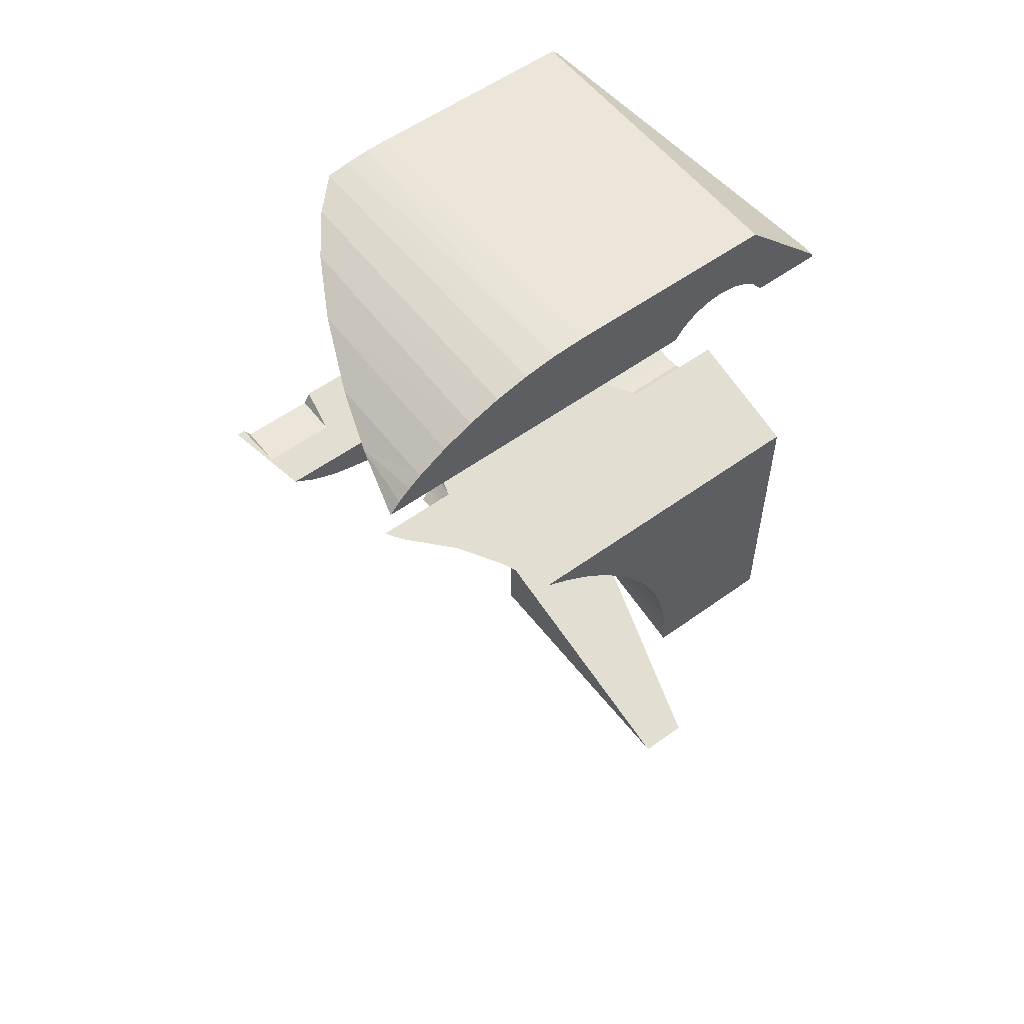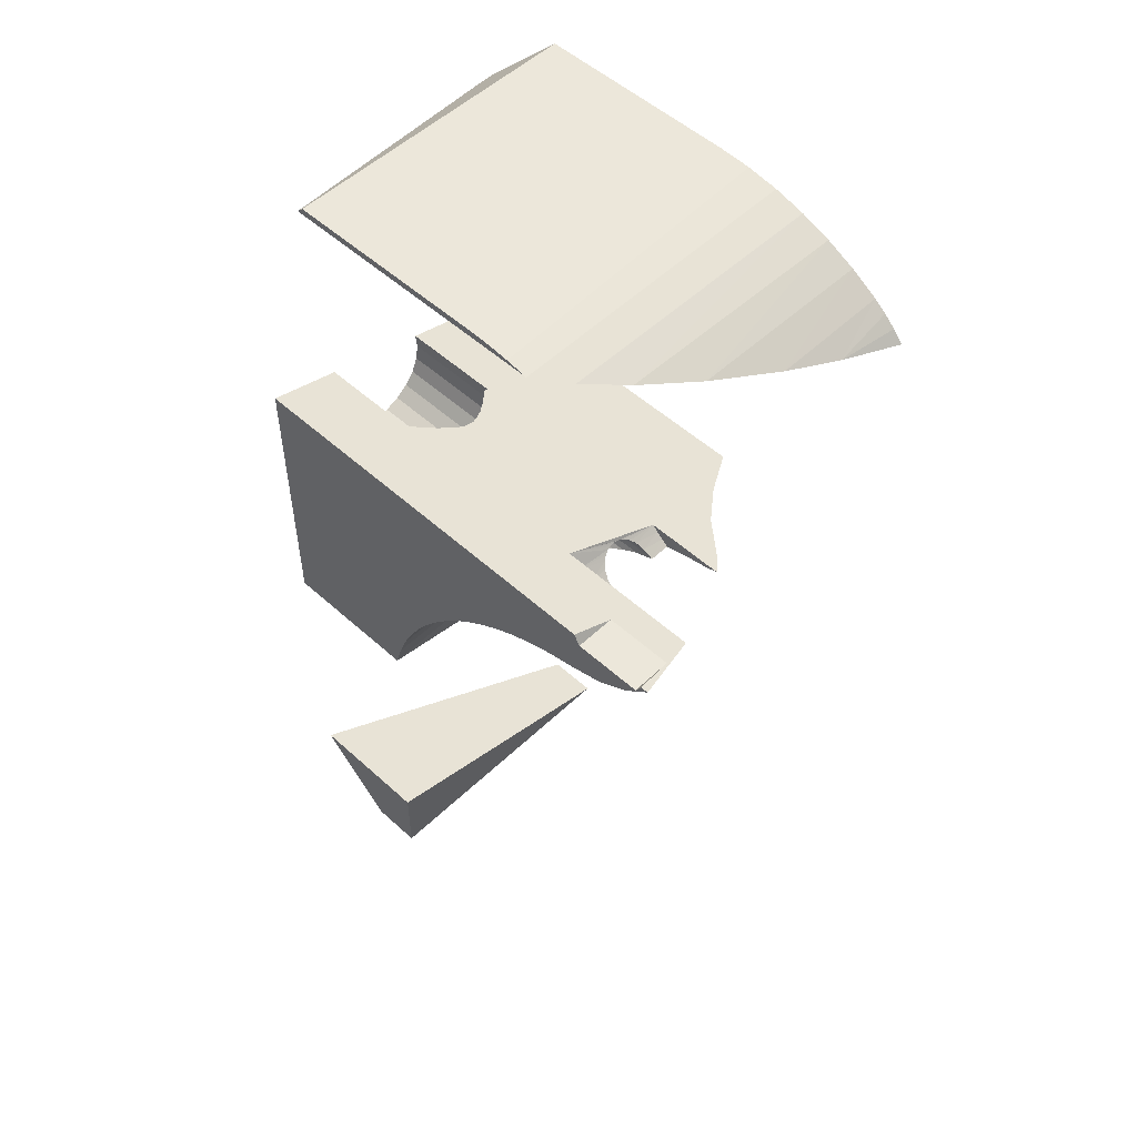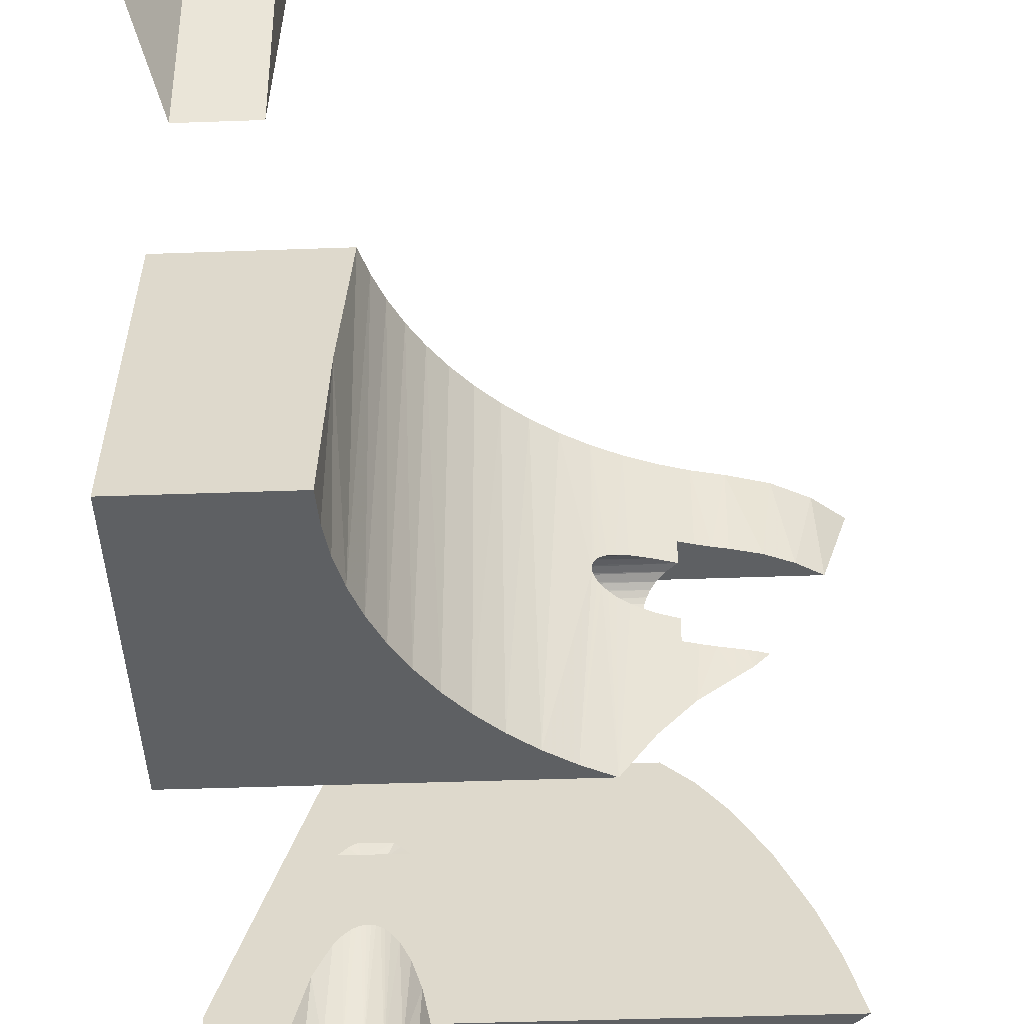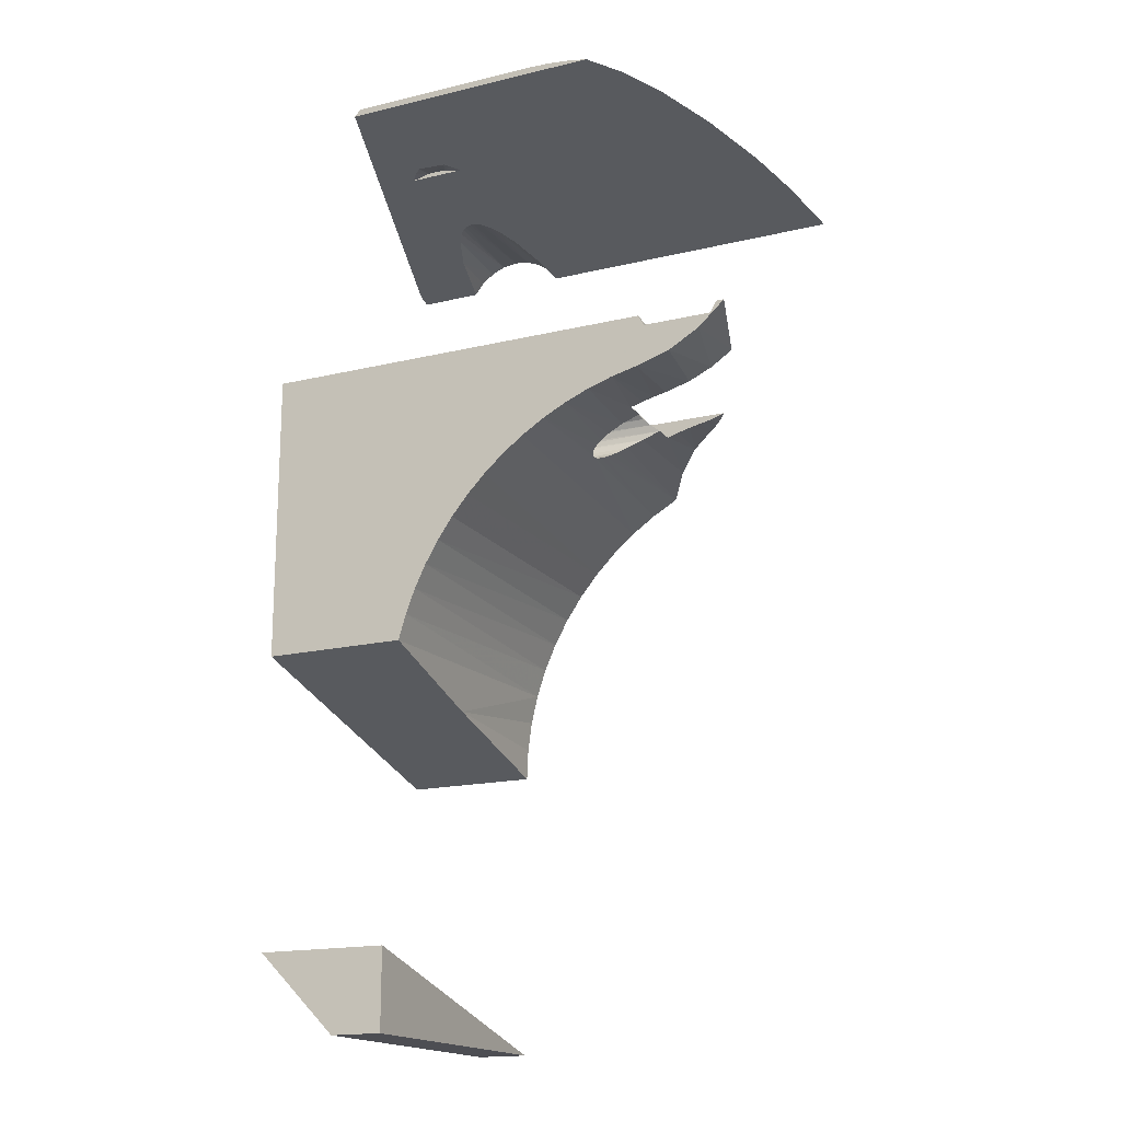
<metadata>
{"format":"obj","ext":"obj","renderer":"f3d","projection":"perspective","resolution":1024,"background":"white","views":[{"elev":56.0,"azim":-37.2,"up":"+Z"},{"elev":52.3,"azim":-135.7,"up":"+Z"},{"elev":-42.3,"azim":-177.5,"up":"+Y"},{"elev":-17.4,"azim":-154.5,"up":"+Z"}]}
</metadata>
<code>
v 35.8 -4.4 -3.856
v 35.8 -4.4 -0.02102
v 38.3 -4.4 -3.856
v 42.13 -4.4 -0.02102
v 38.3 -18.71 -3.856
v 35.8 -18.71 -3.856
v 35.8 -18.54 10.19
v 35.8 -18.8 10.12
v 35.8 -18.8 10.19
v 42.3 -18.8 10.12
v 35.68 -11.41 12.1
v 42.3 -4.4 13.98
v 35.33 -4.4 13.98
v 27.13 -11.09 24.17
v 27.41 -10.95 24.03
v 27.23 -18.8 24.12
v 35.73 -18.8 11.62
v 35.54 -18.8 13.04
v 26.67 -11.25 24.39
v 35.21 -18.8 14.44
v 25.92 -16.61 24.71
v 27.9 -4.4 23.76
v 27.93 -10.03 23.74
v 27.9 -9.902 23.76
v 27.84 -9.78 23.79
v 27.77 -9.661 23.83
v 27.62 -9.509 23.91
v 27.41 -9.349 24.03
v 27.13 -9.206 24.17
v 28.97 -4.4 23.09
v 34.98 -4.4 15.19
v 34.76 -18.8 15.8
v 25.89 -11.37 24.72
v 34.53 -4.4 16.37
v 34.18 -18.8 17.11
v 33.98 -4.4 17.51
v 33.48 -18.8 18.37
v 24.99 -12.4 25.04
v 24.56 -14.88 25.17
v 26.78 -4.4 24.34
v 33.34 -4.4 18.6
v 32.68 -18.8 19.56
v 26.67 -9.051 24.39
v 25.89 -8.929 24.72
v 32.62 -4.4 19.63
v 31.77 -18.8 20.66
v 24.99 -11.4 25.04
v 24.39 -12.4 25.22
v 31.82 -4.4 20.6
v 24.99 -7.9 25.04
v 24.99 -8.901 25.04
v 30.94 -4.4 21.51
v 30.75 -18.8 21.68
v 23.79 -12.4 25.37
v 25.62 -4.4 24.82
v 29.99 -4.4 22.34
v 29.66 -18.8 22.6
v 27.93 -10.27 23.74
v 28.48 -18.8 23.42
v 23.19 -13.64 25.5
v 27.9 -10.4 23.76
v 27.94 -10.15 23.74
v 23.19 -12.4 25.5
v 27.84 -10.52 23.79
v 24.42 -4.4 25.21
v 24.39 -7.9 25.22
v 23.79 -7.9 25.37
v 27.77 -10.64 23.83
v 23.19 -4.4 25.5
v 23.19 -7.9 25.5
v 27.62 -10.79 23.91
v 42.3 -18.8 24.12
v 42.3 -8.621 22.4
v 42.3 -8.011 22.88
v 42.3 -7.543 23.5
v 42.3 -9.333 22.1
v 42.3 -7.25 24.22
v 42.3 -10.1 21.99
v 42.3 -4.4 27.98
v 42.3 -7.15 24.99
v 42.3 -10.87 22.07
v 42.3 -7.243 25.73
v 42.3 -7.516 26.42
v 42.3 -11.59 22.35
v 42.3 -7.952 27.03
v 42.3 -12.22 22.81
v 42.3 -13.15 24.88
v 42.3 -13.07 25.65
v 42.3 -13.02 24.12
v 42.3 -12.7 23.41
v 18.84 -4.4 27.98
v 19.22 -4.4 27.98
v 19.51 -4.4 27.46
v 20.1 -4.4 26.84
v 22.78 -4.4 27.46
v 21.57 -4.4 26.01
v 23.08 -4.4 27.98
v 20.87 -7.9 26.35
v 19.84 -7.9 27.04
v 22 -7.9 25.84
v 25.67 -7.9 25.62
v 26.28 -7.9 26.29
v 26.78 -7.9 27.04
v 25.44 -8.972 25.4
v 25.76 -9.131 25.71
v 25.96 -9.322 25.92
v 26.09 -9.531 26.07
v 26.18 -9.752 26.17
v 25.44 -11.33 25.4
v 25.3 -12.4 25.29
v 26.22 -9.947 26.22
v 26.23 -10.15 26.24
v 26.22 -10.35 26.22
v 25.76 -11.17 25.71
v 25.6 -12.4 25.55
v 25.96 -10.98 25.92
v 25.88 -12.4 25.84
v 26.09 -10.77 26.07
v 26.18 -10.55 26.17
v 35.7 -9.69 26.15
v 35.7 -9.993 26.23
v 35.7 -10.31 26.23
v 35.7 -10.15 23.74
v 35.7 -10.61 26.15
v 35.7 -9.839 23.77
v 35.7 -10.88 26
v 35.7 -11.11 25.78
v 35.7 -9.548 23.89
v 35.7 -11.28 25.52
v 35.7 -11.38 25.22
v 35.7 -9.294 24.07
v 35.7 -11.4 24.91
v 35.7 -11.34 24.6
v 35.7 -9.095 24.32
v 35.7 -11.21 24.32
v 35.7 -8.961 24.6
v 35.7 -11.01 24.07
v 35.7 -8.902 24.91
v 35.7 -8.922 25.22
v 35.7 -10.75 23.89
v 35.7 -9.019 25.52
v 35.7 -10.46 23.77
v 35.7 -9.187 25.78
v 35.7 -9.415 26
v 22.39 -12.4 25.7
v 22 -12.4 25.84
v 22.79 -12.4 25.59
v 22.59 -13.11 25.65
v 19.51 -6.335 27.46
v 22.78 -6.335 27.46
v 37.3 -7.952 27.03
v 36.84 -8.648 26.84
v 37.3 -8.117 26.98
v 36.48 -9.095 26.72
v 36.03 -9.818 26.53
v 35.9 -10.18 26.43
v 35.85 -10.51 26.34
v 35.89 -10.84 26.25
v 36 -11.16 26.17
v 36.27 -11.63 26.04
v 36.69 -12.2 25.89
v 37.3 -13.07 25.65
v 37.3 -12.91 25.7
v 36.5 -9.125 23.21
v 37.3 -8.73 22.51
v 37.3 -8.141 22.96
v 36.5 -8.375 23.96
v 37.3 -7.687 23.55
v 37.3 -7.401 24.23
v 36.5 -8.1 24.99
v 37.3 -7.3 24.97
v 37.3 -7.392 25.7
v 37.3 -7.671 26.39
v 36.5 -8.375 26.01
v 36.5 -12.2 24.99
v 37.3 -13 24.96
v 37.3 -12.9 24.23
v 36.5 -11.93 23.96
v 37.3 -12.61 23.55
v 37.3 -12.16 22.96
v 36.5 -11.18 23.21
v 37.3 -11.57 22.51
v 36.1 -9.723 23.39
v 37.3 -10.15 22.14
v 37.3 -9.415 22.23
v 36.9 -9.516 22.62
v 36.1 -10.58 23.39
v 36.9 -10.78 22.62
v 37.3 -10.88 22.23
v 37.3 -7.516 26.42
v 37.3 -7.243 25.73
v 37.3 -7.15 24.99
v 37.3 -7.25 24.22
v 37.3 -7.543 23.5
v 37.3 -8.011 22.88
v 37.3 -8.621 22.4
v 37.3 -9.333 22.1
v 37.3 -10.1 21.99
v 37.3 -13.15 24.88
v 37.3 -10.87 22.07
v 37.3 -13.02 24.12
v 37.3 -11.59 22.35
v 37.3 -12.7 23.41
v 37.3 -12.22 22.81
v 42.3 -18.8 38.3
v 42.3 -18.8 38.12
v 42.3 -18.13 38.3
v 18.6 -18.8 38.12
v 19.62 -18.8 39.17
v 19.08 -18.8 38.67
v 20.19 -18.8 39.61
v 21.48 -18.8 40.42
v 34.15 -18.8 38.12
v 28.71 -18.8 42.3
v 27.2 -18.8 42.22
v 25.71 -18.8 41.99
v 24.25 -18.8 41.61
v 22.83 -18.8 41.08
v 34.61 -18.8 38.71
v 35.21 -18.8 39.17
v 38.3 -18.8 42.3
v 35.91 -18.8 39.45
v 36.65 -18.8 39.55
v 37.39 -18.8 39.45
v 38.09 -18.8 39.17
v 38.69 -18.8 38.71
v 39.15 -18.8 38.12
v 38.62 -4.4 41.98
v 38.3 -4.4 42.3
v 19.34 -15.81 38.92
v 20.19 -13.23 39.61
v 34.52 -16.96 38.61
v 21.55 -10.08 40.46
v 34.98 -15.44 39.02
v 38.04 -9.5 40.61
v 37.9 -14.52 39.27
v 37.55 -14 39.41
v 37.28 -13.72 39.48
v 37.07 -13.58 39.52
v 36.91 -13.51 39.54
v 36.72 -13.47 39.55
v 35.26 -9.5 40.61
v 35.89 -8.873 40.78
v 25.64 -4.4 41.98
v 37.64 -9.059 40.73
v 37.28 -8.789 40.8
v 36.98 -8.661 40.84
v 36.7 -8.615 40.85
v 36.43 -8.635 40.84
v 36.16 -8.721 40.82
v 38.58 -16.2 38.82
v 24.3 -5.713 41.63
v 22.99 -7.491 41.15
v 36.54 -13.47 39.55
v 36.36 -13.52 39.54
v 36.18 -13.61 39.51
v 36.01 -13.73 39.48
v 35.78 -13.97 39.42
v 35.44 -14.45 39.29
v 35.44 -9.279 40.67
v 35.62 -9.09 40.72
v 27.68 -4.4 42.26
v 28.71 -4.4 42.3
v 26.66 -4.4 42.16
v 36.18 -9.5 40.82
v 37.12 -9.5 40.82
f 1 2 3
f 2 4 3
f 5 6 3
f 6 1 3
f 2 1 6
f 5 2 6
f 5 4 2
f 3 4 5
f 7 8 9
f 10 8 7
f 11 10 7
f 12 11 13
f 12 10 11
f 14 15 16
f 17 7 9
f 11 17 18
f 11 7 17
f 19 14 16
f 20 11 18
f 19 16 21
f 22 23 24
f 22 24 25
f 22 25 26
f 22 26 27
f 22 27 28
f 22 28 29
f 22 30 23
f 13 11 20
f 31 20 32
f 33 19 21
f 31 13 20
f 34 32 35
f 34 31 32
f 36 35 37
f 36 34 35
f 38 21 39
f 38 33 21
f 40 22 29
f 41 37 42
f 40 29 43
f 40 43 44
f 41 36 37
f 45 42 46
f 47 33 38
f 45 41 42
f 48 38 39
f 49 45 46
f 50 44 51
f 52 49 46
f 52 46 53
f 54 48 39
f 55 40 44
f 56 52 53
f 55 44 50
f 56 53 57
f 58 57 59
f 60 54 39
f 61 58 59
f 62 57 58
f 63 54 60
f 64 61 59
f 65 66 67
f 65 50 66
f 65 55 50
f 68 64 59
f 69 67 70
f 69 65 67
f 30 56 57
f 30 57 62
f 30 62 23
f 71 68 59
f 71 59 16
f 15 71 16
f 72 37 35
f 72 42 37
f 72 46 42
f 72 53 46
f 72 57 53
f 72 59 57
f 72 16 59
f 32 72 35
f 20 72 32
f 10 9 8
f 10 17 9
f 10 18 17
f 10 20 18
f 10 72 20
f 73 12 74
f 75 74 12
f 76 12 73
f 77 75 12
f 78 12 76
f 79 80 77
f 79 77 12
f 81 10 12
f 81 12 78
f 82 80 79
f 83 82 79
f 84 10 81
f 85 83 79
f 86 10 84
f 72 87 88
f 72 89 87
f 72 90 89
f 72 86 90
f 72 10 86
f 91 92 93
f 91 93 94
f 94 93 95
f 94 95 96
f 96 95 69
f 95 97 65
f 69 95 65
f 65 97 55
f 55 97 40
f 40 97 22
f 45 49 79
f 49 52 79
f 52 56 79
f 56 30 79
f 30 22 79
f 22 97 79
f 45 79 41
f 41 79 36
f 13 31 12
f 31 34 12
f 34 36 12
f 36 79 12
f 98 99 94
f 99 91 94
f 100 98 96
f 98 94 96
f 70 100 69
f 100 96 69
f 101 67 66
f 101 66 50
f 102 67 101
f 103 70 67
f 103 100 70
f 103 67 102
f 103 99 98
f 103 98 100
f 101 50 104
f 50 51 104
f 101 104 105
f 102 101 106
f 101 105 106
f 102 106 107
f 102 107 108
f 109 47 110
f 47 38 110
f 102 108 103
f 103 108 111
f 103 111 112
f 103 112 113
f 114 109 115
f 109 110 115
f 116 114 117
f 118 116 117
f 119 118 117
f 114 115 117
f 119 117 103
f 113 119 103
f 108 120 121
f 111 108 121
f 112 111 121
f 112 121 122
f 23 62 123
f 119 113 122
f 113 112 122
f 119 122 124
f 118 119 124
f 24 23 125
f 118 124 126
f 25 24 125
f 26 25 125
f 116 118 126
f 23 123 125
f 116 126 127
f 114 116 127
f 27 26 128
f 26 125 128
f 109 114 129
f 114 127 129
f 47 109 130
f 109 129 130
f 28 27 131
f 29 28 131
f 33 47 132
f 27 128 131
f 47 130 132
f 19 33 133
f 33 132 133
f 43 29 134
f 29 131 134
f 14 19 135
f 19 133 135
f 44 43 136
f 43 134 136
f 71 15 137
f 15 14 137
f 14 135 137
f 51 44 138
f 44 136 138
f 104 51 139
f 68 71 140
f 51 138 139
f 71 137 140
f 104 139 141
f 105 104 141
f 58 61 142
f 61 64 142
f 64 68 142
f 68 140 142
f 105 141 143
f 106 105 143
f 62 58 123
f 58 142 123
f 106 143 144
f 107 106 144
f 107 144 120
f 108 107 120
f 38 48 110
f 110 48 115
f 48 54 117
f 115 48 117
f 145 146 117
f 147 145 117
f 63 147 117
f 54 63 117
f 148 146 145
f 148 145 147
f 60 148 63
f 148 147 63
f 149 92 91
f 99 149 91
f 150 149 99
f 103 97 150
f 117 148 60
f 117 146 148
f 39 117 60
f 21 117 39
f 151 97 103
f 152 153 151
f 152 151 103
f 154 152 103
f 155 154 103
f 156 155 103
f 157 103 117
f 157 156 103
f 79 97 151
f 158 157 117
f 159 158 117
f 160 21 16
f 160 117 21
f 160 159 117
f 161 160 16
f 85 79 151
f 162 163 161
f 162 161 16
f 72 88 162
f 72 162 16
f 99 103 150
f 149 93 92
f 149 150 93
f 150 95 93
f 150 97 95
f 129 160 130
f 131 128 164
f 165 166 164
f 134 131 167
f 136 134 167
f 166 168 167
f 168 169 167
f 144 143 154
f 120 144 154
f 131 164 167
f 164 166 167
f 138 136 170
f 121 120 155
f 139 138 170
f 120 154 155
f 136 167 170
f 167 169 170
f 169 171 170
f 171 172 170
f 173 152 174
f 141 139 174
f 143 141 174
f 172 173 174
f 152 154 174
f 139 170 174
f 170 172 174
f 154 143 174
f 132 130 175
f 133 132 175
f 130 160 175
f 161 163 175
f 121 155 156
f 160 161 175
f 163 176 175
f 122 121 156
f 176 177 175
f 175 177 178
f 152 173 153
f 135 133 178
f 137 135 178
f 177 179 178
f 122 156 157
f 179 180 178
f 133 175 178
f 140 137 181
f 180 182 181
f 122 157 124
f 137 178 181
f 178 180 181
f 125 123 183
f 128 125 183
f 123 184 183
f 164 128 183
f 126 124 158
f 184 185 186
f 124 157 158
f 185 165 186
f 183 184 186
f 165 164 186
f 164 183 186
f 142 140 187
f 123 142 187
f 184 123 187
f 140 181 187
f 184 187 188
f 182 189 188
f 127 126 159
f 189 184 188
f 187 181 188
f 181 182 188
f 126 158 159
f 129 127 160
f 127 159 160
f 190 151 173
f 151 153 173
f 191 190 172
f 190 173 172
f 191 172 192
f 192 172 171
f 192 171 193
f 193 171 169
f 193 169 194
f 194 169 168
f 194 168 195
f 195 168 166
f 166 165 196
f 195 166 196
f 165 185 197
f 196 165 197
f 163 162 176
f 185 184 198
f 197 185 198
f 176 162 199
f 176 199 177
f 184 189 200
f 198 184 200
f 177 199 201
f 177 201 179
f 189 182 202
f 200 189 202
f 180 179 203
f 179 201 203
f 180 203 204
f 182 180 204
f 202 182 204
f 162 88 87
f 199 162 87
f 201 199 87
f 201 87 89
f 203 201 90
f 201 89 90
f 204 203 86
f 202 204 86
f 203 90 86
f 200 202 84
f 202 86 84
f 198 200 81
f 200 84 81
f 198 81 78
f 197 198 76
f 198 78 76
f 196 197 73
f 197 76 73
f 195 196 74
f 196 73 74
f 194 195 75
f 195 74 75
f 193 194 77
f 192 193 77
f 194 75 77
f 191 192 80
f 192 77 80
f 190 191 82
f 191 80 82
f 190 82 83
f 151 190 85
f 190 83 85
f 205 206 207
f 208 209 210
f 211 209 208
f 212 211 208
f 213 214 215
f 213 215 216
f 213 216 217
f 213 217 218
f 213 218 212
f 213 212 208
f 213 219 214
f 220 221 214
f 220 214 219
f 222 221 220
f 223 221 222
f 224 221 223
f 225 221 224
f 226 221 225
f 205 226 227
f 205 221 226
f 206 205 227
f 205 207 221
f 221 207 228
f 221 228 229
f 213 230 231
f 213 208 230
f 232 231 233
f 232 213 231
f 234 232 233
f 235 236 237
f 235 237 238
f 235 238 239
f 235 239 240
f 235 240 241
f 235 207 236
f 235 241 242
f 228 243 244
f 228 207 235
f 228 235 245
f 228 245 246
f 228 246 247
f 228 247 248
f 228 248 249
f 228 249 250
f 228 250 243
f 207 227 251
f 207 251 236
f 207 206 227
f 242 252 244
f 242 253 252
f 242 233 253
f 242 241 254
f 242 254 255
f 242 255 256
f 242 256 257
f 242 257 258
f 242 258 259
f 242 259 234
f 242 234 233
f 260 242 244
f 261 260 244
f 243 261 244
f 251 227 226
f 236 251 225
f 251 226 225
f 237 236 224
f 238 237 224
f 239 238 224
f 236 225 224
f 240 239 223
f 241 240 223
f 254 241 223
f 255 254 223
f 256 255 223
f 239 224 223
f 257 256 222
f 258 257 222
f 259 258 222
f 256 223 222
f 234 259 220
f 259 222 220
f 234 220 232
f 232 220 219
f 232 219 213
f 209 211 230
f 210 209 230
f 208 210 230
f 230 211 231
f 215 214 262
f 214 263 262
f 216 215 264
f 215 262 264
f 216 264 244
f 217 216 252
f 216 244 252
f 218 217 253
f 217 252 253
f 212 218 233
f 218 253 233
f 211 212 231
f 212 233 231
f 221 229 263
f 214 221 263
f 263 229 228
f 264 228 244
f 262 228 264
f 263 228 262
f 265 235 242
f 266 235 265
f 242 260 265
f 265 260 261
f 266 265 243
f 265 261 243
f 235 266 245
f 249 248 247
f 250 249 247
f 243 250 246
f 266 243 246
f 245 266 246
f 250 247 246

</code>
